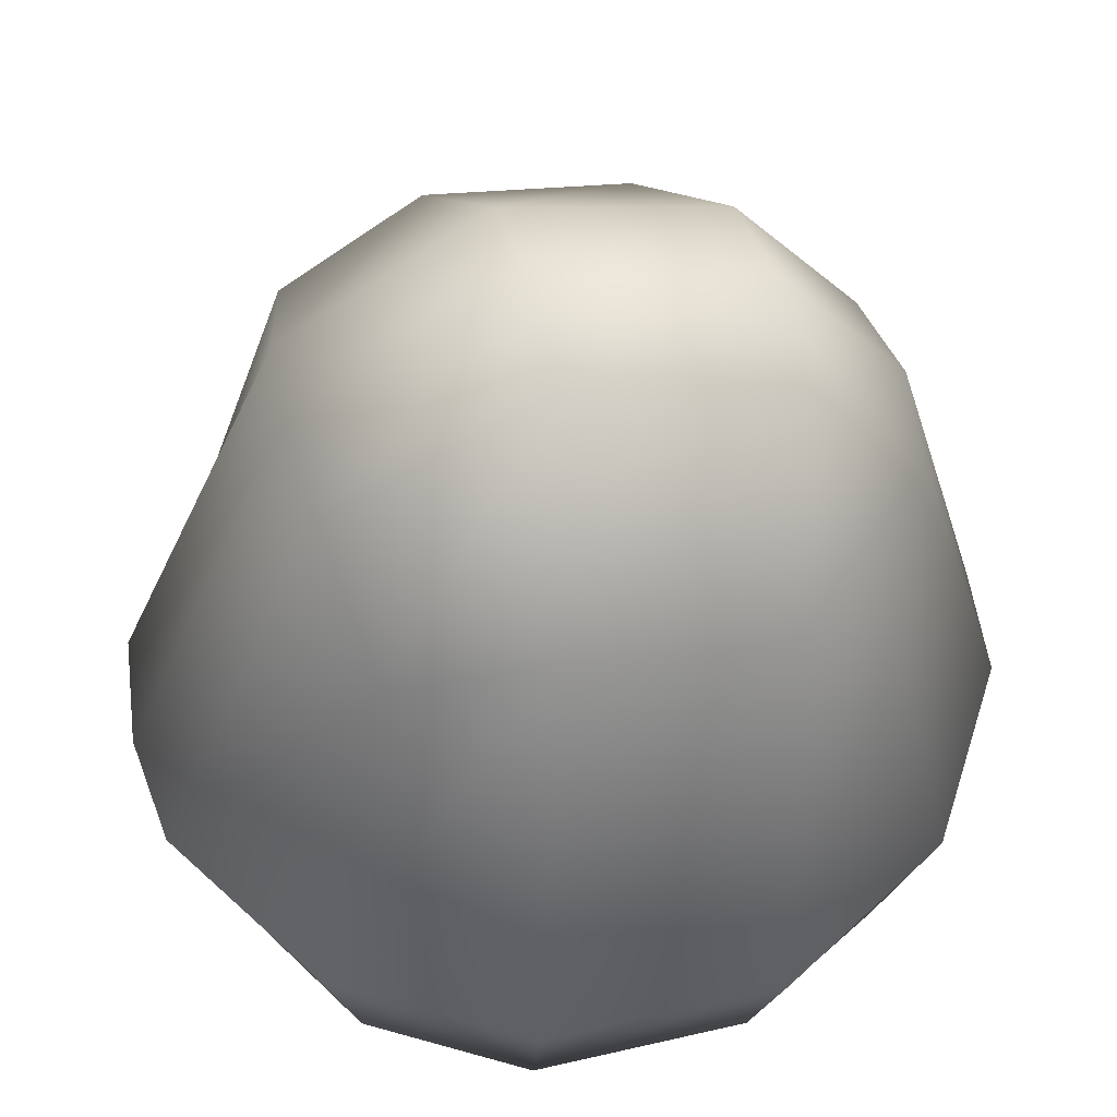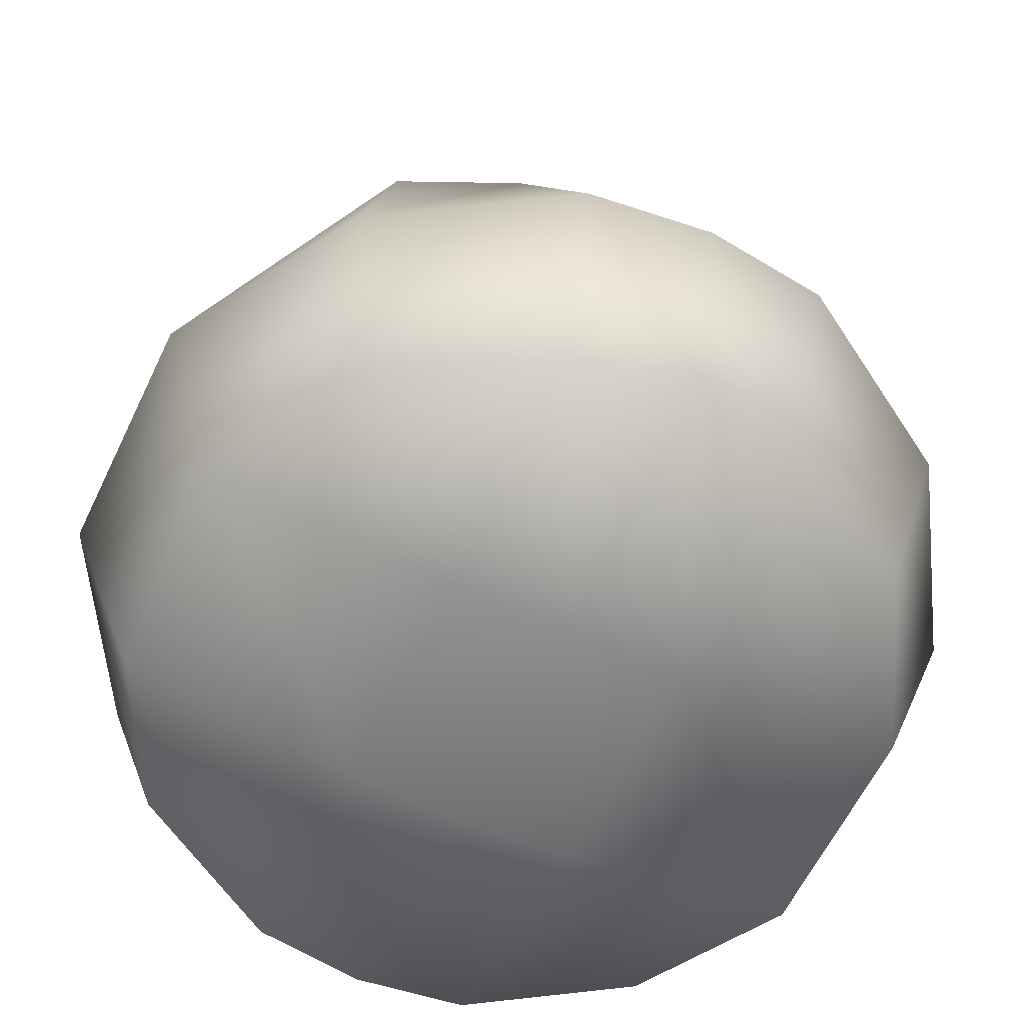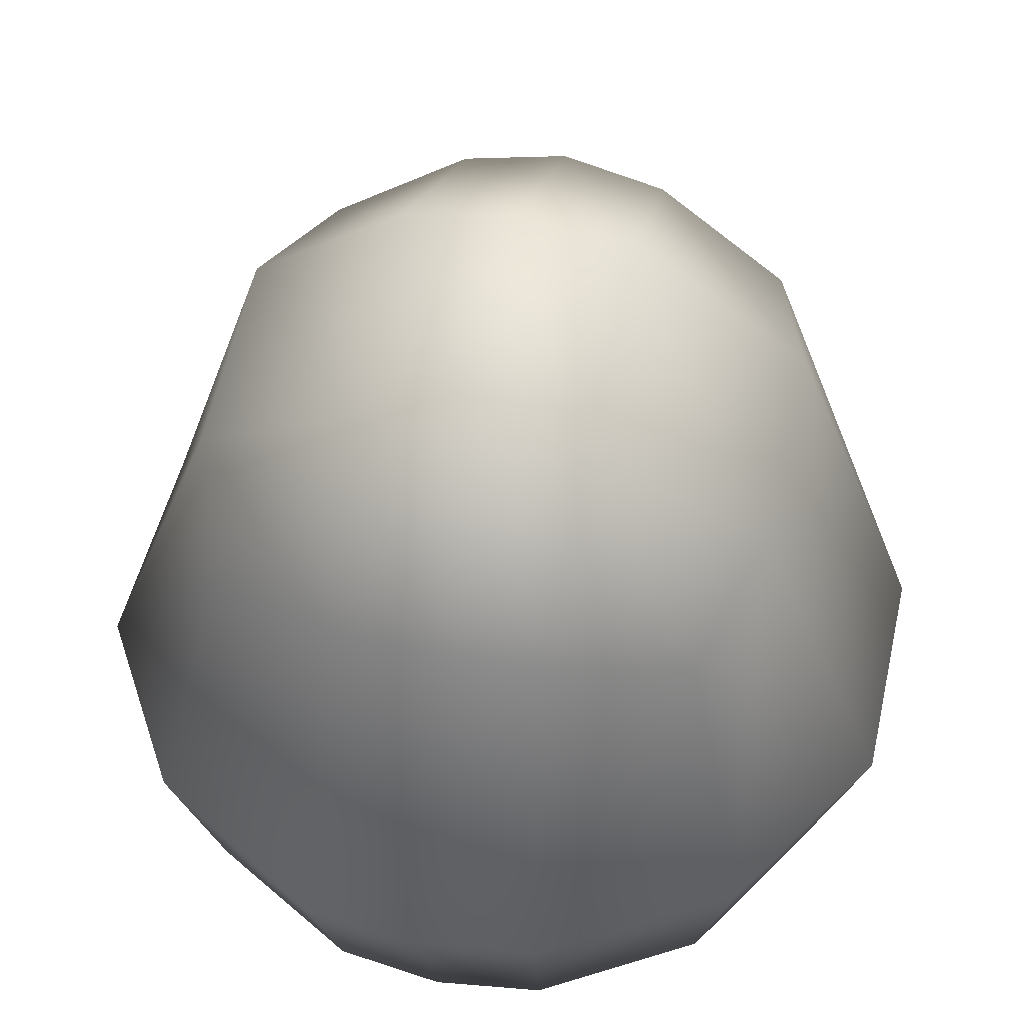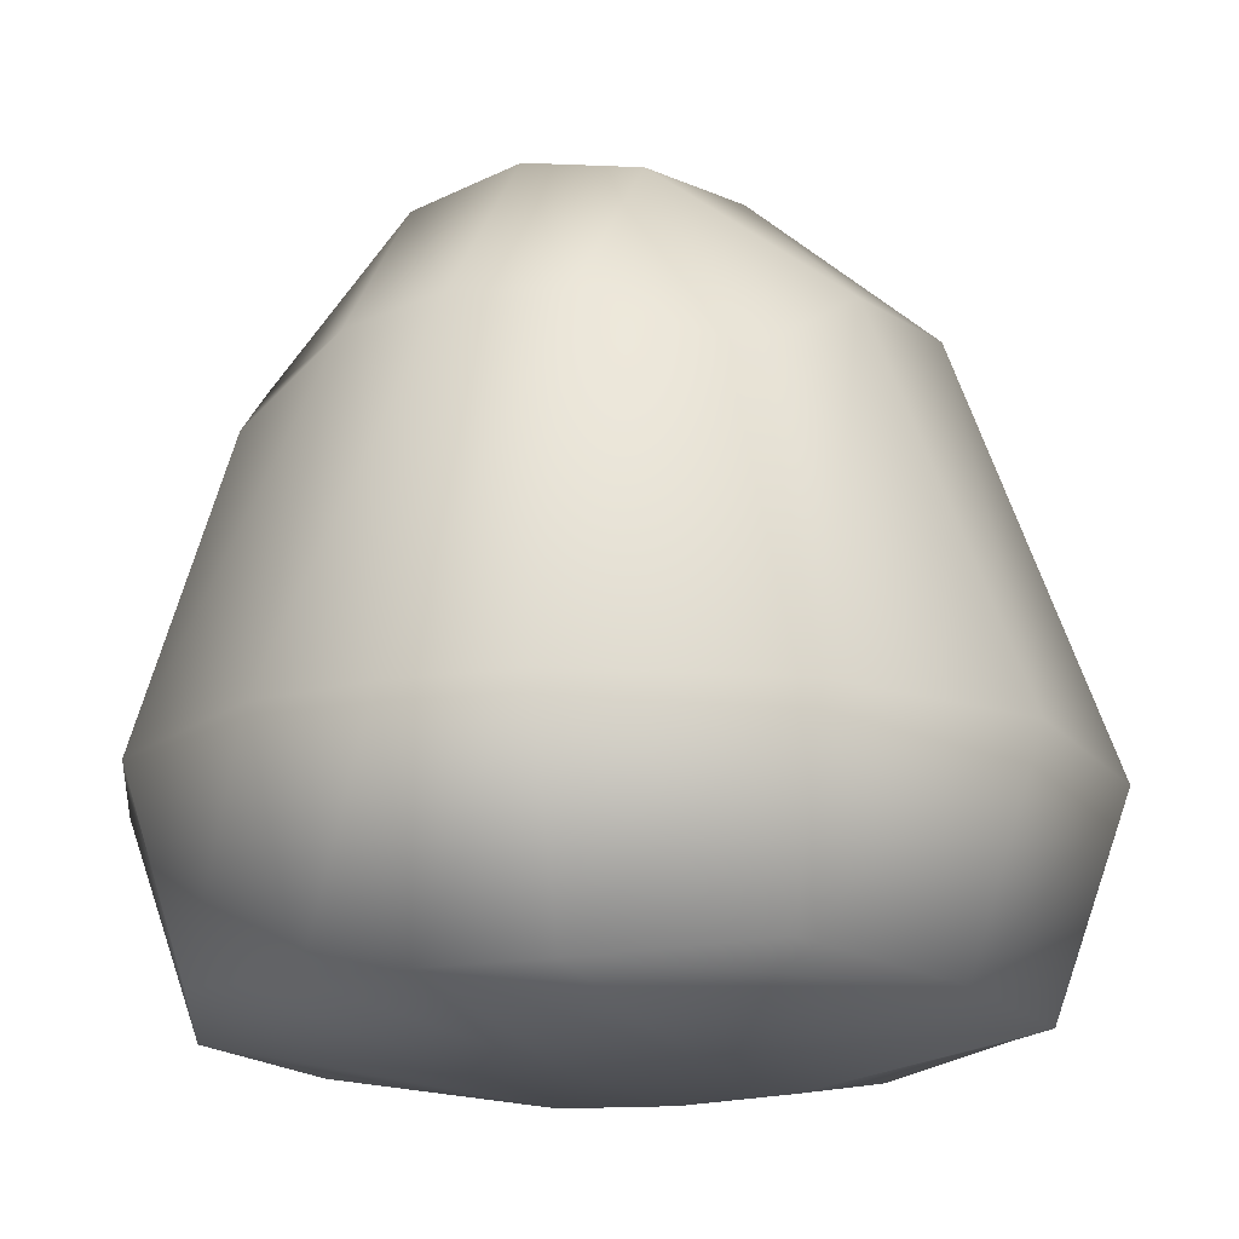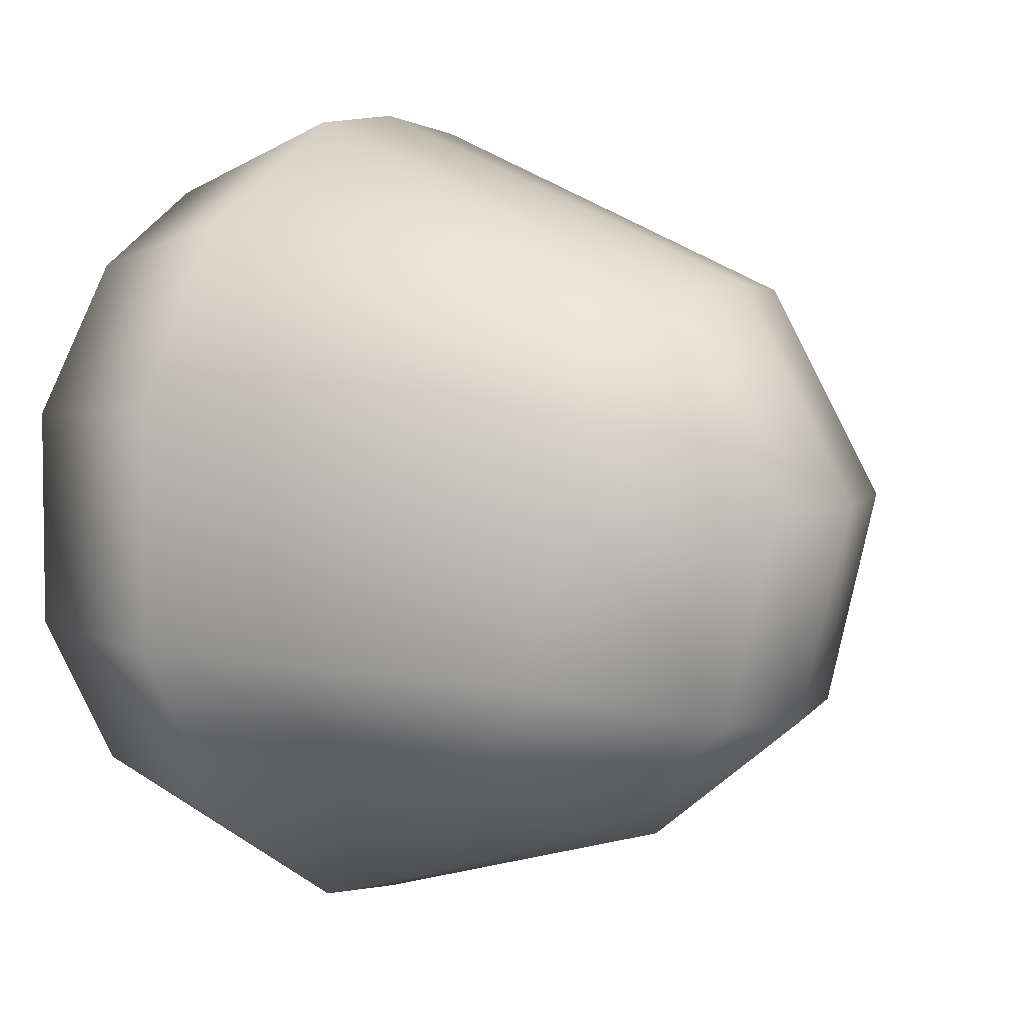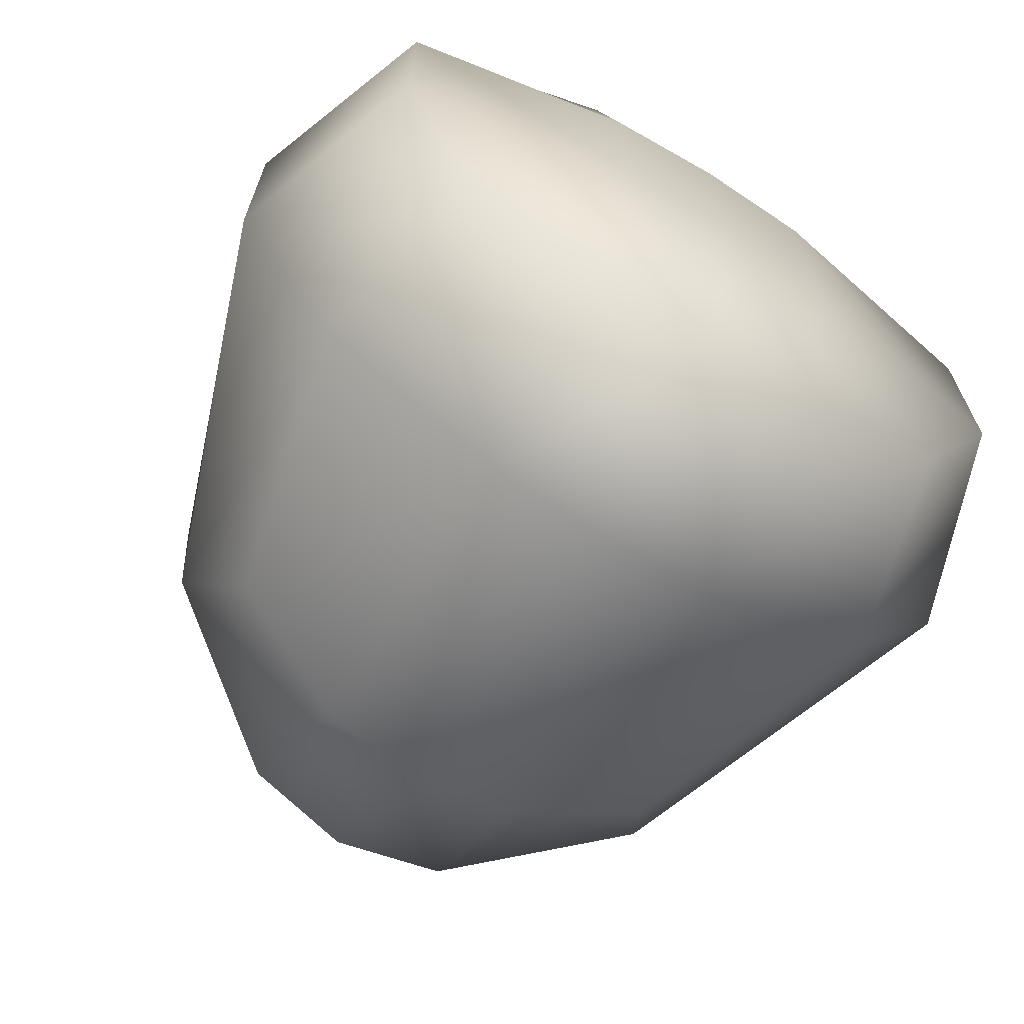
<metadata>
{"format":"obj","ext":"obj","renderer":"f3d","projection":"perspective","resolution":1024,"background":"white","views":[{"elev":53.2,"azim":76.1,"up":"+Y"},{"elev":-60.2,"azim":-25.4,"up":"+Y"},{"elev":50.1,"azim":-167.2,"up":"+Y"},{"elev":-16.4,"azim":-155.5,"up":"+Y"},{"elev":4.8,"azim":123.6,"up":"+Z"},{"elev":-69.1,"azim":-31.8,"up":"+Z"}]}
</metadata>
<code>
g slime_default_LOD2
v -3.953e-08 0.6854 -0.3815
v 0.1244 0.849 -0.221
v -3.765e-08 0.8726 -0.2319
v 0.1354 0.2943 -0.479
v -6.22e-08 0.2943 -0.4946
v 0.1229 0.06708 -0.3975
v -8.421e-08 0.06563 -0.4129
v -9.549e-08 0.01845 -0.1307
v 0.1163 0.6731 -0.3642
v 0.1244 0.849 -0.221
v 0.1283 0.02272 -0.1281
v -9.549e-08 0.01845 0.1323
v 0.1283 0.02272 0.1289
v 0.2964 0.0879 -0.304
v 0.3422 0.2943 -0.3513
v 0.3892 0.06708 -0.1282
v 0.3152 0.7058 -0.1657
v 0.2649 0.6202 -0.293
v 0.4685 0.2943 -0.1422
v 0.3164 0.7442 0.06747
v 0.1245 0.9098 0.02746
v 0.3892 0.06708 0.1202
v 0.4685 0.2943 0.1317
v 0.1229 0.06708 0.3894
v 0.2964 0.0879 0.2955
v 0.3422 0.2943 0.3407
v -8.421e-08 0.06563 0.4051
v -9.549e-08 0.01845 0.1323
v 0.268 0.6885 0.2383
v 0.1354 0.2943 0.4685
v 0.1175 0.7769 0.2659
v -3.662e-08 0.9383 0.02222
v -3.879e-08 0.799 0.2726
v -6.22e-08 0.2943 0.4841
v -0.1229 0.06708 0.3894
v -9.549e-08 0.01845 0.1323
v -0.1283 0.02272 0.1289
v -0.1354 0.2943 0.4685
v -0.2964 0.0879 0.2955
v -0.1175 0.7769 0.2659
v -0.3422 0.2943 0.3407
v -0.3892 0.06708 0.1202
v -0.1245 0.9098 0.02746
v -3.662e-08 0.9383 0.02222
v -0.1283 0.02272 -0.1281
v -9.549e-08 0.01845 -0.1307
v -0.4685 0.2943 0.1317
v -0.268 0.6885 0.2383
v -0.3164 0.7442 0.06747
v -0.3892 0.06708 -0.1282
v -0.4685 0.2943 -0.1422
v -0.3152 0.7058 -0.1657
v -0.1244 0.849 -0.221
v -0.1229 0.06708 -0.3975
v -0.2964 0.0879 -0.304
v -0.3422 0.2943 -0.3513
v -8.421e-08 0.06563 -0.4129
v -9.549e-08 0.01845 -0.1307
v -0.1354 0.2943 -0.479
v -6.22e-08 0.2943 -0.4946
v -0.2649 0.6202 -0.293
v -0.1163 0.6731 -0.3642
v -3.953e-08 0.6854 -0.3815
v -3.765e-08 0.8726 -0.2319
v -3.662e-08 0.9383 0.02222
v 0.1245 0.9098 0.02746
v -3.662e-08 0.9383 0.02222
v -0.1244 0.849 -0.221
v -3.765e-08 0.8726 -0.2319
v 0.1244 0.849 -0.221
v -0.1283 0.02272 0.1289
v -9.549e-08 0.01845 0.1323
g slime_default_LOD2_0
f 3 2 1
f 5 1 4
f 5 4 6
f 7 5 6
f 8 7 6
f 1 9 4
f 10 9 1
f 11 8 6
f 12 8 11
f 13 12 11
f 6 4 14
f 11 6 14
f 4 15 14
f 4 9 15
f 16 11 14
f 13 11 16
f 16 14 15
f 10 17 9
f 9 18 15
f 17 18 9
f 19 15 18
f 19 16 15
f 17 19 18
f 20 17 10
f 21 20 10
f 22 16 19
f 22 13 16
f 23 19 17
f 20 23 17
f 23 22 19
f 24 13 22
f 25 22 23
f 25 24 22
f 26 25 23
f 26 23 20
f 25 26 24
f 24 27 13
f 27 28 13
f 29 26 20
f 29 20 21
f 26 30 24
f 26 29 30
f 24 30 27
f 31 29 21
f 29 31 30
f 31 21 32
f 33 31 32
f 30 31 34
f 30 34 27
f 31 33 34
f 27 34 35
f 27 35 36
f 35 37 36
f 34 38 35
f 34 33 38
f 35 39 37
f 35 38 39
f 33 40 38
f 38 41 39
f 38 40 41
f 39 42 37
f 39 41 42
f 40 33 43
f 33 44 43
f 37 42 45
f 37 45 46
f 41 47 42
f 40 48 41
f 41 48 47
f 48 40 49
f 40 43 49
f 48 49 47
f 42 47 50
f 42 50 45
f 47 49 51
f 47 51 50
f 49 43 52
f 49 52 51
f 43 53 52
f 45 50 54
f 50 51 55
f 50 55 54
f 51 56 55
f 51 52 56
f 55 56 54
f 45 54 57
f 58 45 57
f 54 59 57
f 56 59 54
f 59 60 57
f 52 61 56
f 56 61 59
f 52 53 61
f 59 62 60
f 61 62 59
f 53 62 61
f 62 63 60
f 64 63 62
f 53 64 62
f 65 64 53
f 67 66 64
f 43 65 68
f 21 70 69
f 72 71 8

</code>
